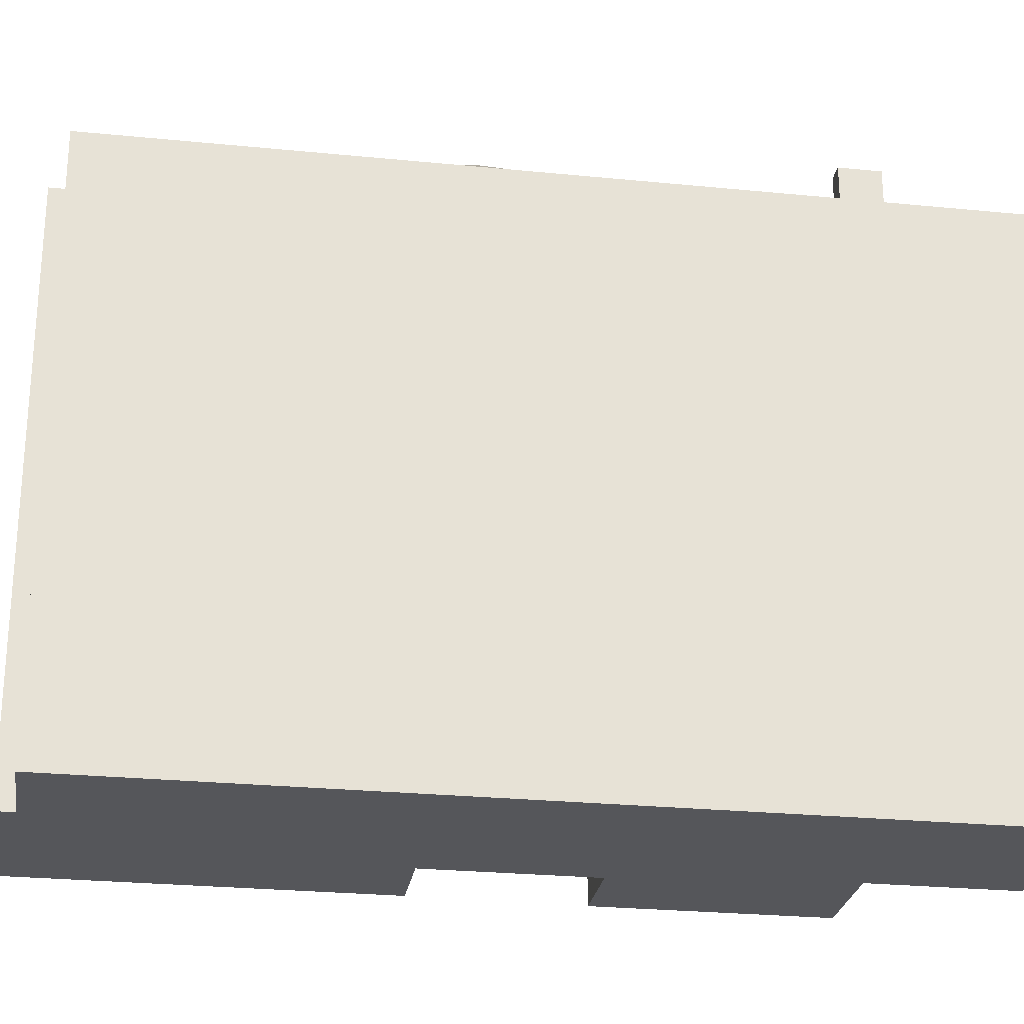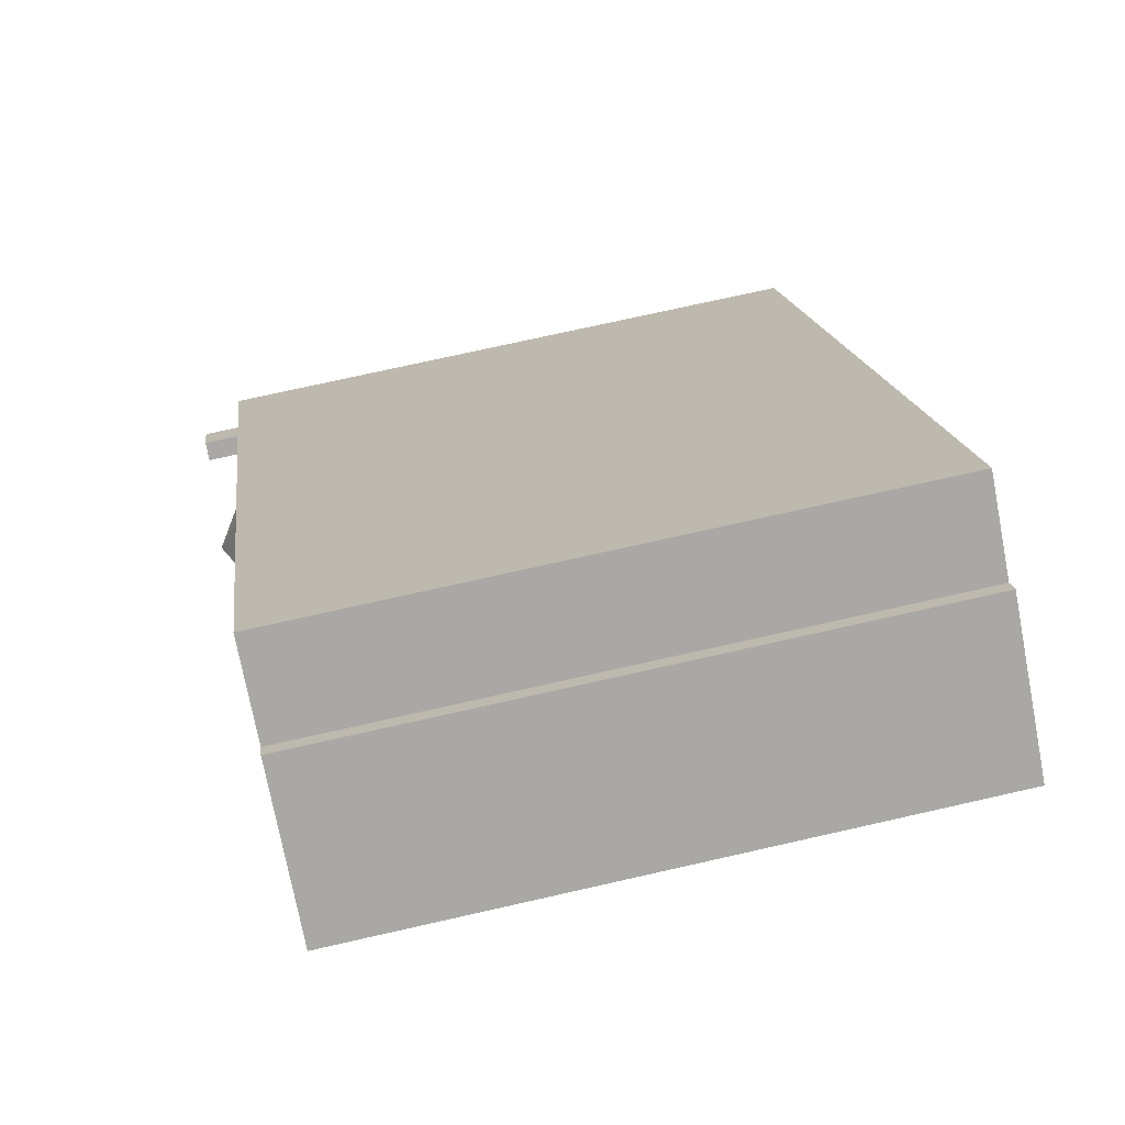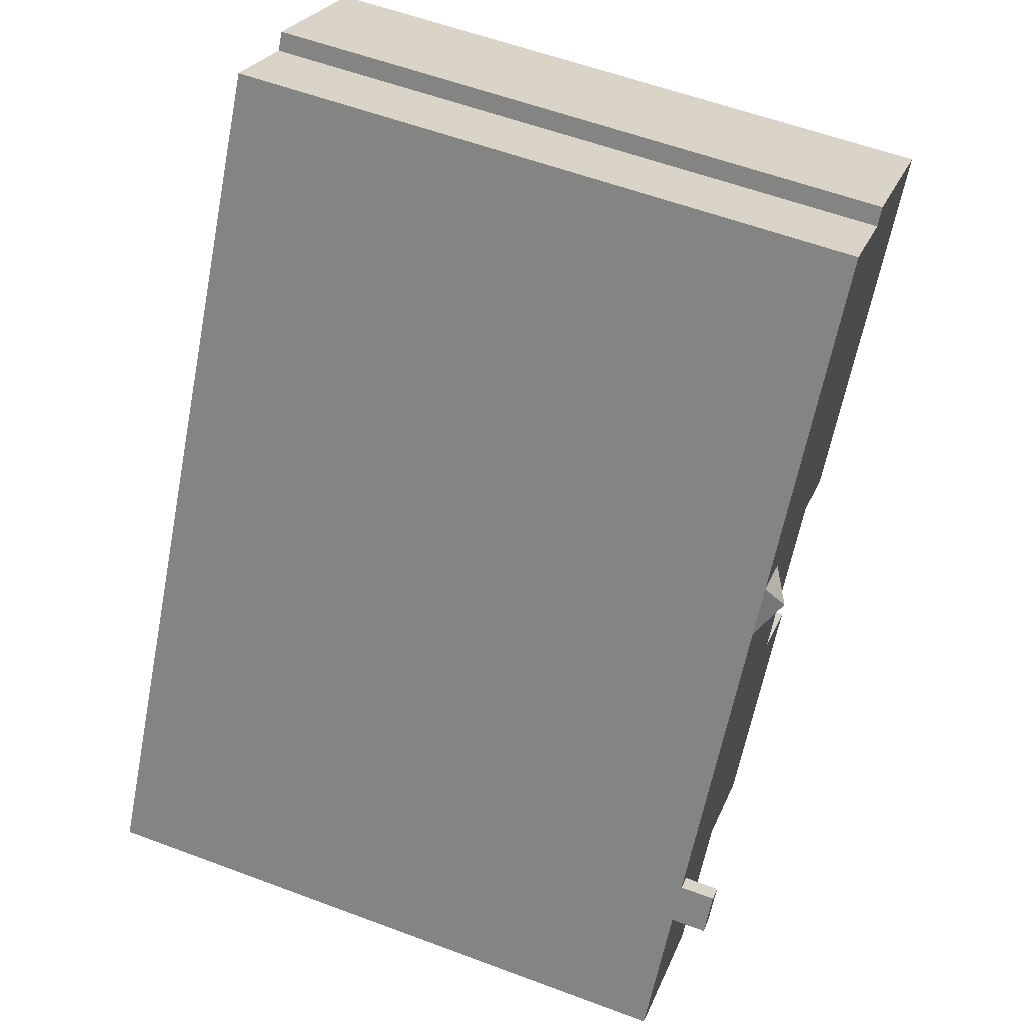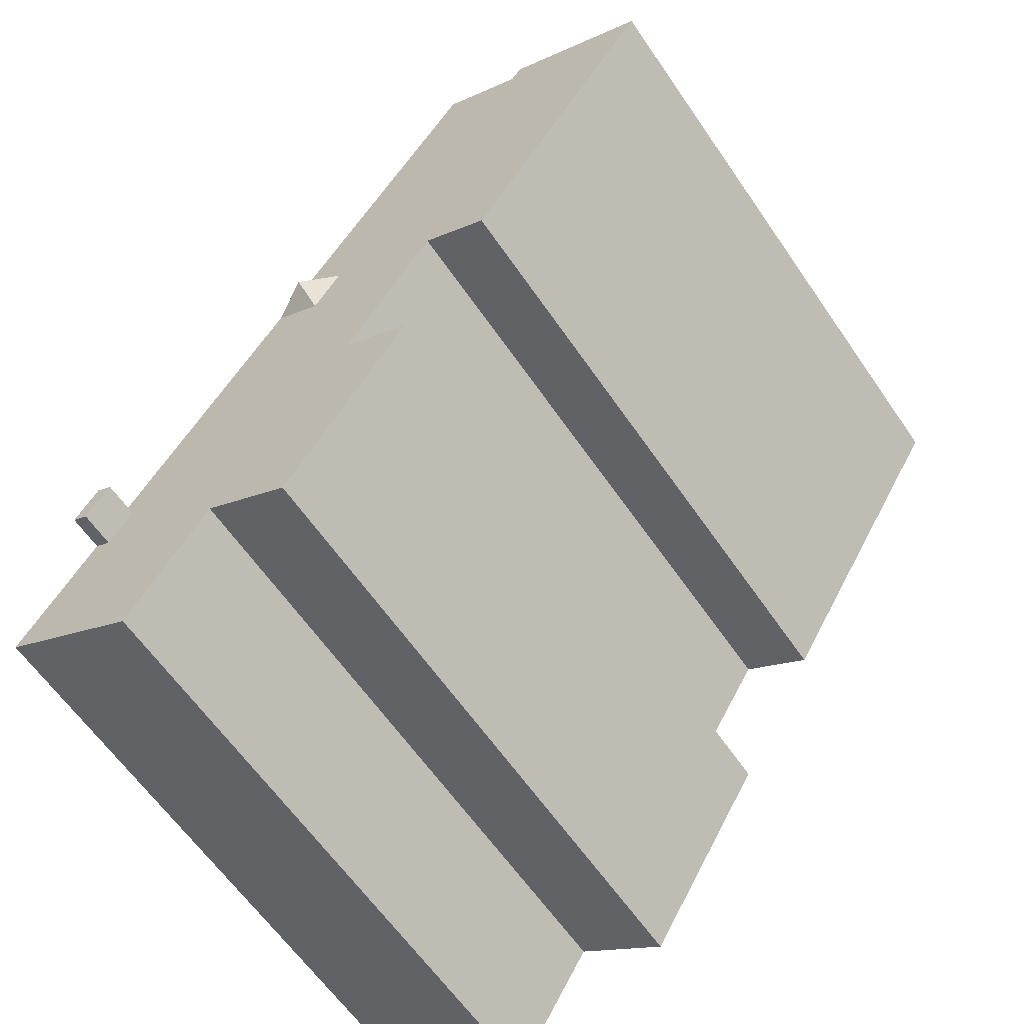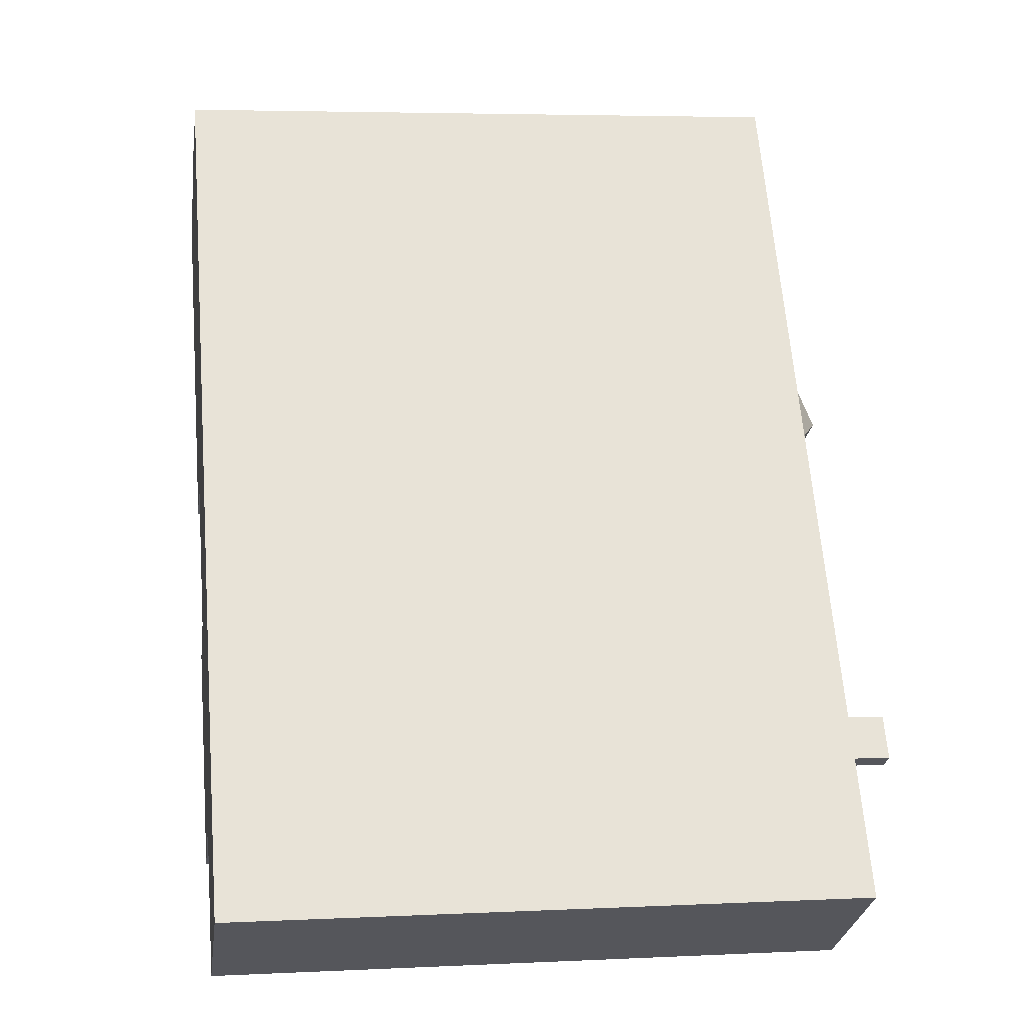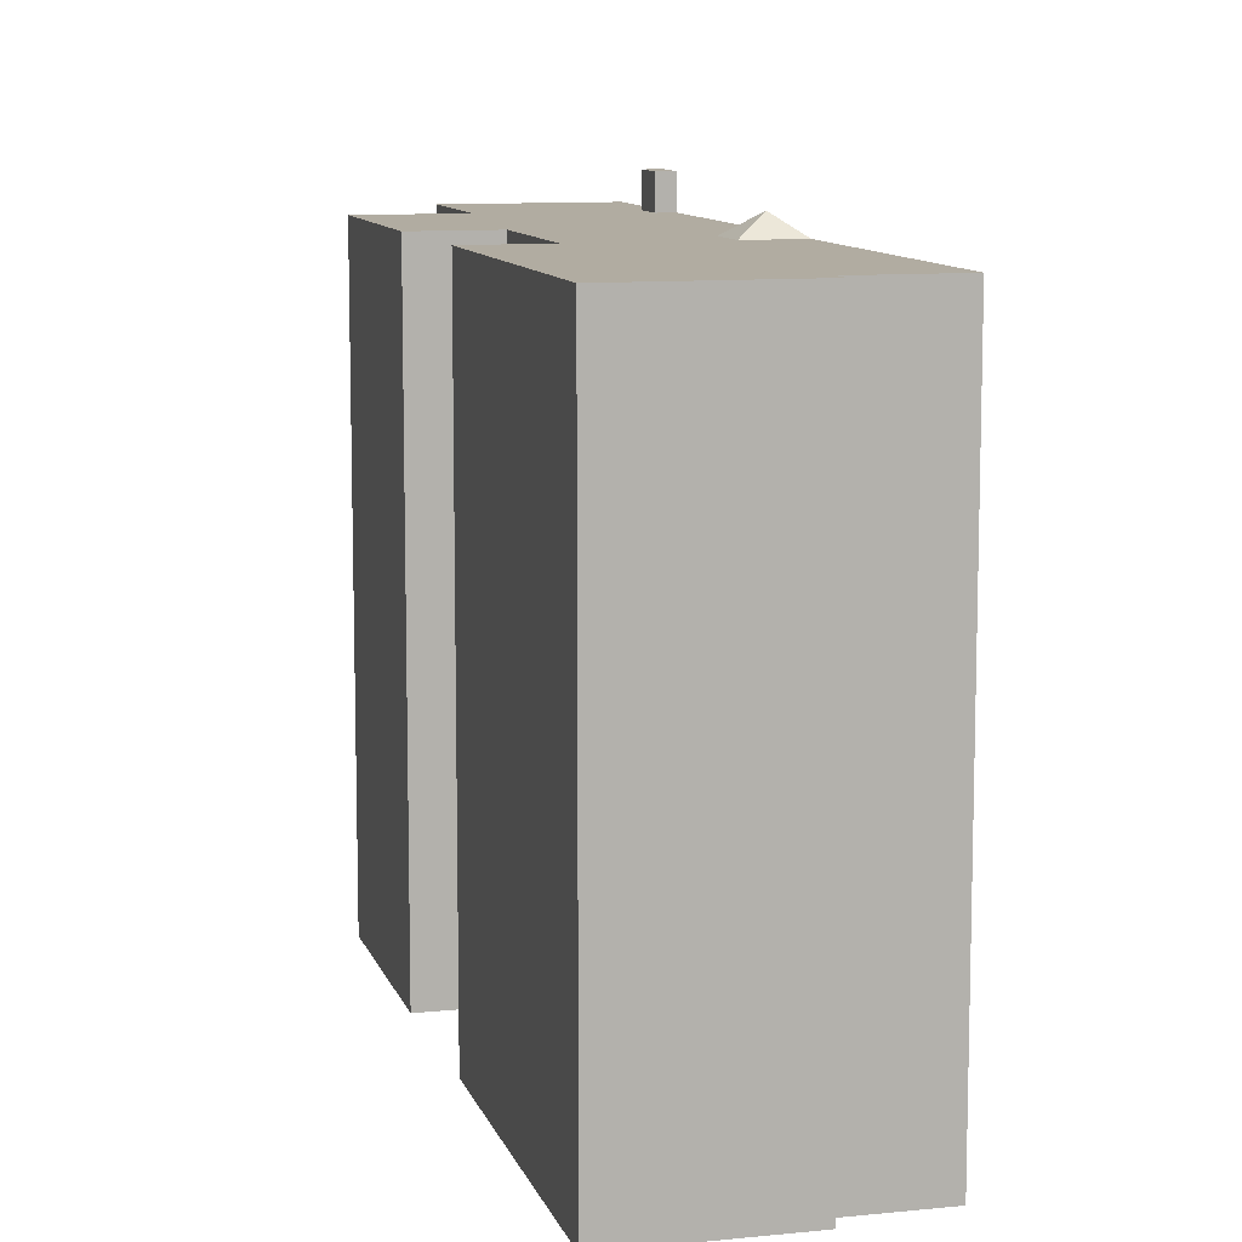
<metadata>
{"format":"obj","ext":"obj","renderer":"f3d","projection":"perspective","resolution":1024,"background":"white","views":[{"elev":-26.1,"azim":49.3,"up":"+Y"},{"elev":74.2,"azim":-102.7,"up":"+Z"},{"elev":57.8,"azim":111.2,"up":"+Z"},{"elev":-61.9,"azim":-145.6,"up":"+Z"},{"elev":4.6,"azim":81.2,"up":"+Z"},{"elev":10.2,"azim":-46.4,"up":"+Y"}]}
</metadata>
<code>
v 6.167 8.044 -4.436
v 6.695 8.044 -5.29
v 6.315 8.044 -5.525
v 5.787 8.044 -4.67
v -2.684 7.234 9.891
v 1.662 7.234 2.857
v -2.19 7.234 0.5865
v -4.633 7.234 8.687
v -8.301 7.234 6.959
v -4.873 7.234 9.076
v -4.633 7.234 8.687
v -4.633 7.234 8.687
v -2.19 7.234 0.5865
v -3.764 7.234 -0.3855
v -8.301 7.234 6.959
v -2.19 7.234 0.5865
v 0.9729 7.234 1.459
v -0.08936 7.234 -2.815
v -0.08936 7.234 -2.815
v 1.176 7.234 1.13
v 2.3 7.234 1.824
v -0.08936 7.234 -2.815
v 0.9729 7.234 1.459
v 1.176 7.234 1.13
v -0.08936 7.234 -2.815
v 2.3 7.234 1.824
v 6.167 7.234 -4.436
v -2.19 7.234 0.5865
v 1.662 7.234 2.857
v 0.5376 7.234 2.163
v -2.19 7.234 0.5865
v 0.5376 7.234 2.163
v 0.9729 7.234 1.459
v -0.08936 7.234 -2.815
v 3.22 7.234 -7.181
v 1.133 7.234 -8.47
v -1.733 7.234 -3.83
v 3.22 7.234 -7.181
v 5.834 7.234 -4.746
v 6.302 7.234 -5.503
v 5.052 7.234 -10.15
v 6.315 7.234 -5.525
v 8.413 7.234 -8.071
v 3.22 7.234 -7.181
v 6.315 7.234 -5.525
v 5.052 7.234 -10.15
v 6.315 7.234 -5.525
v 6.695 7.234 -5.29
v 8.413 7.234 -8.071
v 3.22 7.234 -7.181
v 6.302 7.234 -5.503
v 6.315 7.234 -5.525
v -0.08936 7.234 -2.815
v 6.167 7.234 -4.436
v 5.787 7.234 -4.67
v -0.08936 7.234 -2.815
v 5.787 7.234 -4.67
v 3.22 7.234 -7.181
v 3.22 7.234 -7.181
v 5.787 7.234 -4.67
v 5.834 7.234 -4.746
v 1.415 7.698 2.04
v 1.662 7.234 2.857
v 2.3 7.234 1.824
v 1.176 7.234 1.13
v 1.415 7.698 2.04
v 2.3 7.234 1.824
v 0.5376 7.234 2.163
v 1.662 7.234 2.857
v 1.415 7.698 2.04
v 0.5376 7.234 2.163
v 1.415 7.698 2.04
v 0.9729 7.234 1.459
v 0.9729 7.234 1.459
v 1.415 7.698 2.04
v 1.176 7.234 1.13
v 6.167 7.234 -4.436
v 6.695 7.234 -5.29
v 6.695 8.044 -5.29
v 6.167 8.044 -4.436
v -2.684 -7.24 9.891
v 1.662 -7.24 2.857
v 1.662 7.234 2.857
v -2.684 7.234 9.891
v 1.662 -7.24 2.857
v 2.3 -7.24 1.824
v 2.3 7.234 1.824
v 1.662 7.234 2.857
v 2.3 -7.24 1.824
v 6.167 -7.24 -4.436
v 6.167 7.234 -4.436
v 2.3 7.234 1.824
v 6.695 -7.24 -5.29
v 8.413 -7.24 -8.071
v 8.413 7.234 -8.071
v 6.695 7.234 -5.29
v 6.167 -7.24 -4.436
v 6.695 -7.24 -5.29
v 6.695 7.234 -5.29
v 6.167 7.234 -4.436
v 6.315 8.044 -5.525
v 6.695 8.044 -5.29
v 6.695 7.234 -5.29
v 6.315 7.234 -5.525
v 5.787 8.044 -4.67
v 5.834 7.234 -4.746
v 5.787 7.234 -4.67
v 5.787 8.044 -4.67
v 6.315 8.044 -5.525
v 6.302 7.234 -5.503
v 5.834 7.234 -4.746
v 6.302 7.234 -5.503
v 6.315 8.044 -5.525
v 6.315 7.234 -5.525
v 5.787 7.234 -4.67
v 6.167 7.234 -4.436
v 6.167 8.044 -4.436
v 5.787 8.044 -4.67
v -6.587 -7.24 8.018
v -4.873 -7.24 9.076
v -4.873 7.234 9.076
v -8.301 7.234 6.959
v -8.301 -7.24 6.959
v -6.587 -7.24 8.018
v -8.301 7.234 6.959
v -6.587 -7.24 8.018
v -4.873 7.234 9.076
v -4.873 -7.24 9.076
v -4.633 -7.24 8.687
v -4.633 7.234 8.687
v -4.873 7.234 9.076
v -4.633 -7.24 8.687
v -2.684 -7.24 9.891
v -2.684 7.234 9.891
v -4.633 7.234 8.687
v 5.052 7.234 -10.15
v 8.413 7.234 -8.071
v 8.413 -7.24 -8.071
v 5.052 -7.24 -10.15
v 3.22 7.234 -7.181
v 4.136 -7.24 -8.664
v 3.22 -7.24 -7.181
v 4.136 -7.24 -8.664
v 5.052 7.234 -10.15
v 5.052 -7.24 -10.15
v 3.22 7.234 -7.181
v 5.052 7.234 -10.15
v 4.136 -7.24 -8.664
v 1.133 7.234 -8.47
v 2.176 -7.24 -7.825
v 1.133 -7.24 -8.47
v 2.176 -7.24 -7.825
v 3.22 7.234 -7.181
v 3.22 -7.24 -7.181
v 1.133 7.234 -8.47
v 3.22 7.234 -7.181
v 2.176 -7.24 -7.825
v -1.733 7.234 -3.83
v -0.3004 -7.24 -6.15
v -1.733 -7.24 -3.83
v -0.3004 -7.24 -6.15
v 1.133 7.234 -8.47
v 1.133 -7.24 -8.47
v -1.733 7.234 -3.83
v 1.133 7.234 -8.47
v -0.3004 -7.24 -6.15
v -0.9114 -7.24 -3.322
v -0.08936 -7.24 -2.815
v -0.08936 7.234 -2.815
v -1.733 7.234 -3.83
v -1.733 -7.24 -3.83
v -0.9114 -7.24 -3.322
v -1.733 7.234 -3.83
v -0.9114 -7.24 -3.322
v -0.08936 7.234 -2.815
v -2.19 7.234 0.5865
v -0.08936 7.234 -2.815
v -0.08936 -7.24 -2.815
v -2.19 -7.24 0.5865
v -3.764 7.234 -0.3855
v -2.977 -7.24 0.1005
v -3.764 -7.24 -0.3855
v -2.977 -7.24 0.1005
v -2.19 7.234 0.5865
v -2.19 -7.24 0.5865
v -3.764 7.234 -0.3855
v -2.19 7.234 0.5865
v -2.977 -7.24 0.1005
v -8.301 7.234 6.959
v -3.764 7.234 -0.3855
v -3.764 -7.24 -0.3855
v -8.301 -7.24 6.959
v -2.19 -7.24 0.5865
v -0.08936 -7.24 -2.815
v -0.9114 -7.24 -3.322
v -1.733 -7.24 -3.83
v -0.3004 -7.24 -6.15
v 1.133 -7.24 -8.47
v 2.176 -7.24 -7.825
v 3.22 -7.24 -7.181
v 4.136 -7.24 -8.664
v 5.052 -7.24 -10.15
v 8.413 -7.24 -8.071
v 6.695 -7.24 -5.29
v 6.167 -7.24 -4.436
v 2.3 -7.24 1.824
v 1.662 -7.24 2.857
v -2.684 -7.24 9.891
v -4.633 -7.24 8.687
v -4.873 -7.24 9.076
v -6.587 -7.24 8.018
v -8.301 -7.24 6.959
v -3.764 -7.24 -0.3855
v -2.977 -7.24 0.1005
g CDNNDG02_0009550
f 1 3 4
f 1 2 3
f 6 7 8
f 5 6 8
f 9 10 11
f 12 13 15
f 15 13 14
f 16 17 18
f 19 20 21
f 22 23 24
f 25 26 27
f 28 29 30
f 31 32 33
f 37 34 36
f 35 36 34
f 38 39 40
f 41 42 43
f 44 45 46
f 47 48 49
f 50 51 52
f 53 54 55
f 56 57 58
f 59 60 61
f 62 63 64
f 65 66 67
f 68 69 70
f 71 72 73
f 74 75 76
f 80 77 79
f 78 79 77
f 82 83 81
f 81 83 84
f 86 87 88
f 85 86 88
f 89 91 92
f 89 90 91
f 94 95 96
f 93 94 96
f 98 99 97
f 97 99 100
f 102 103 101
f 101 103 104
f 105 106 107
f 109 110 111
f 108 109 111
f 112 113 114
f 118 115 117
f 117 115 116
f 119 120 121
f 122 123 124
f 125 126 127
f 129 130 128
f 128 130 131
f 132 134 135
f 134 132 133
f 138 136 137
f 136 138 139
f 140 141 142
f 143 144 145
f 146 147 148
f 149 150 151
f 152 153 154
f 155 156 157
f 158 159 160
f 161 162 163
f 164 165 166
f 167 168 169
f 170 171 172
f 173 174 175
f 176 177 178
f 179 176 178
f 180 181 182
f 183 184 185
f 186 187 188
f 192 189 191
f 191 189 190
f 214 193 211
f 201 204 200
f 210 211 209
f 204 205 200
f 195 197 194
f 196 197 195
f 213 214 212
f 197 198 199
f 204 201 203
f 199 200 197
f 200 194 197
f 201 202 203
f 211 212 214
f 209 193 207
f 193 209 211
f 200 205 194
f 208 209 207
f 205 206 194
f 206 193 194
f 207 193 206

</code>
